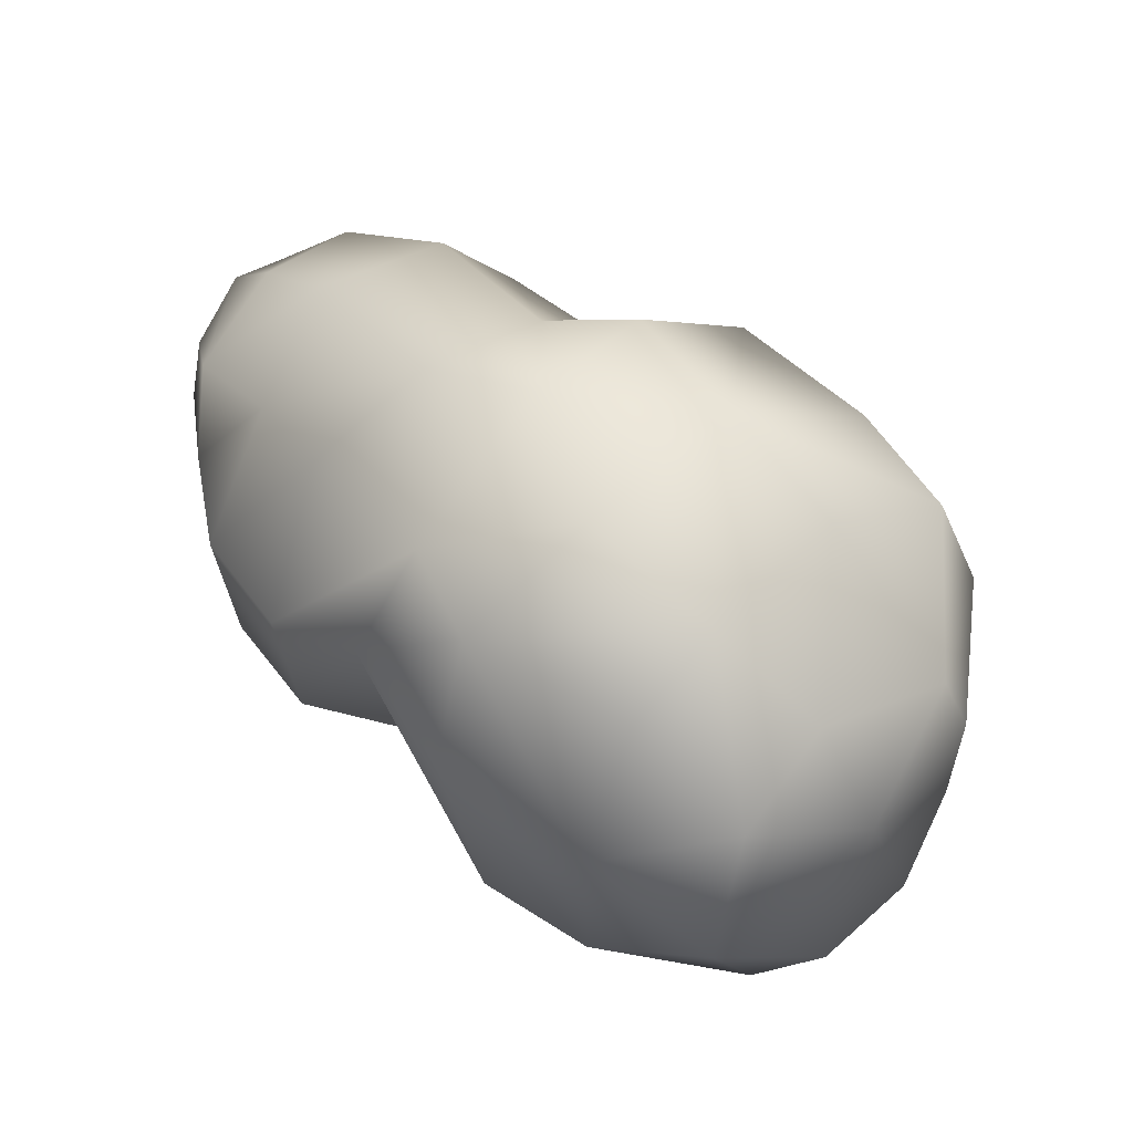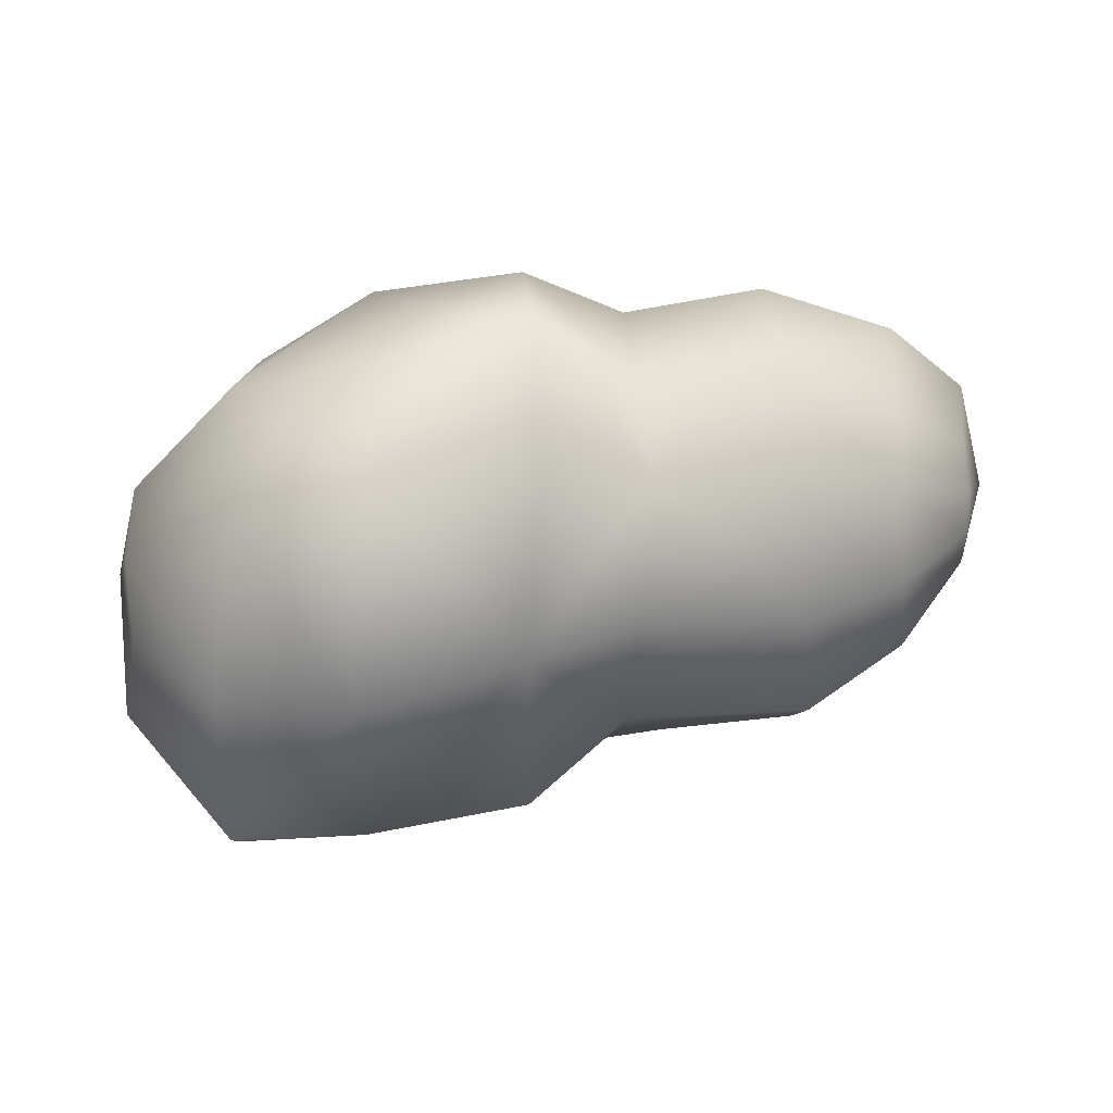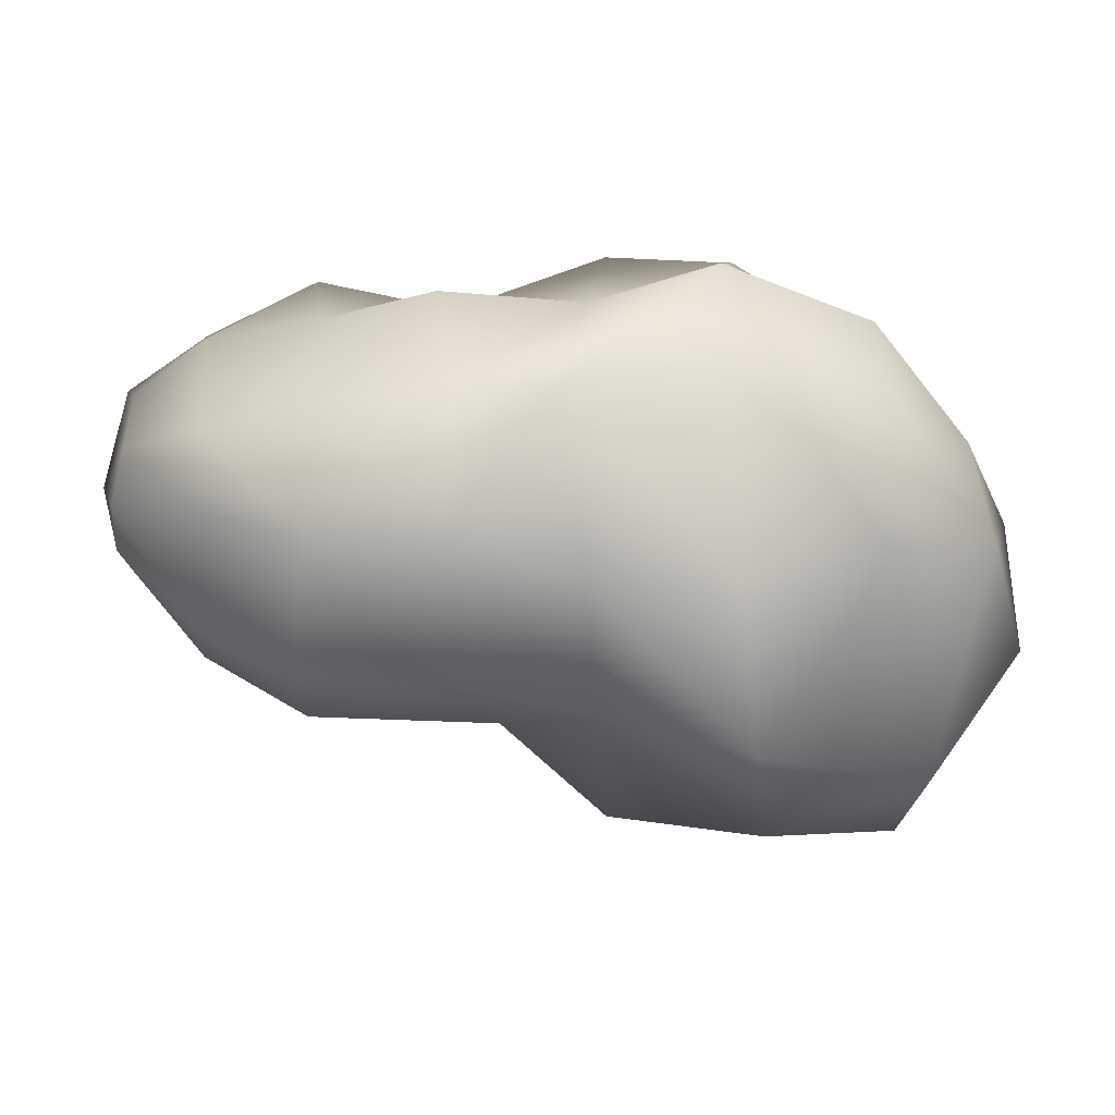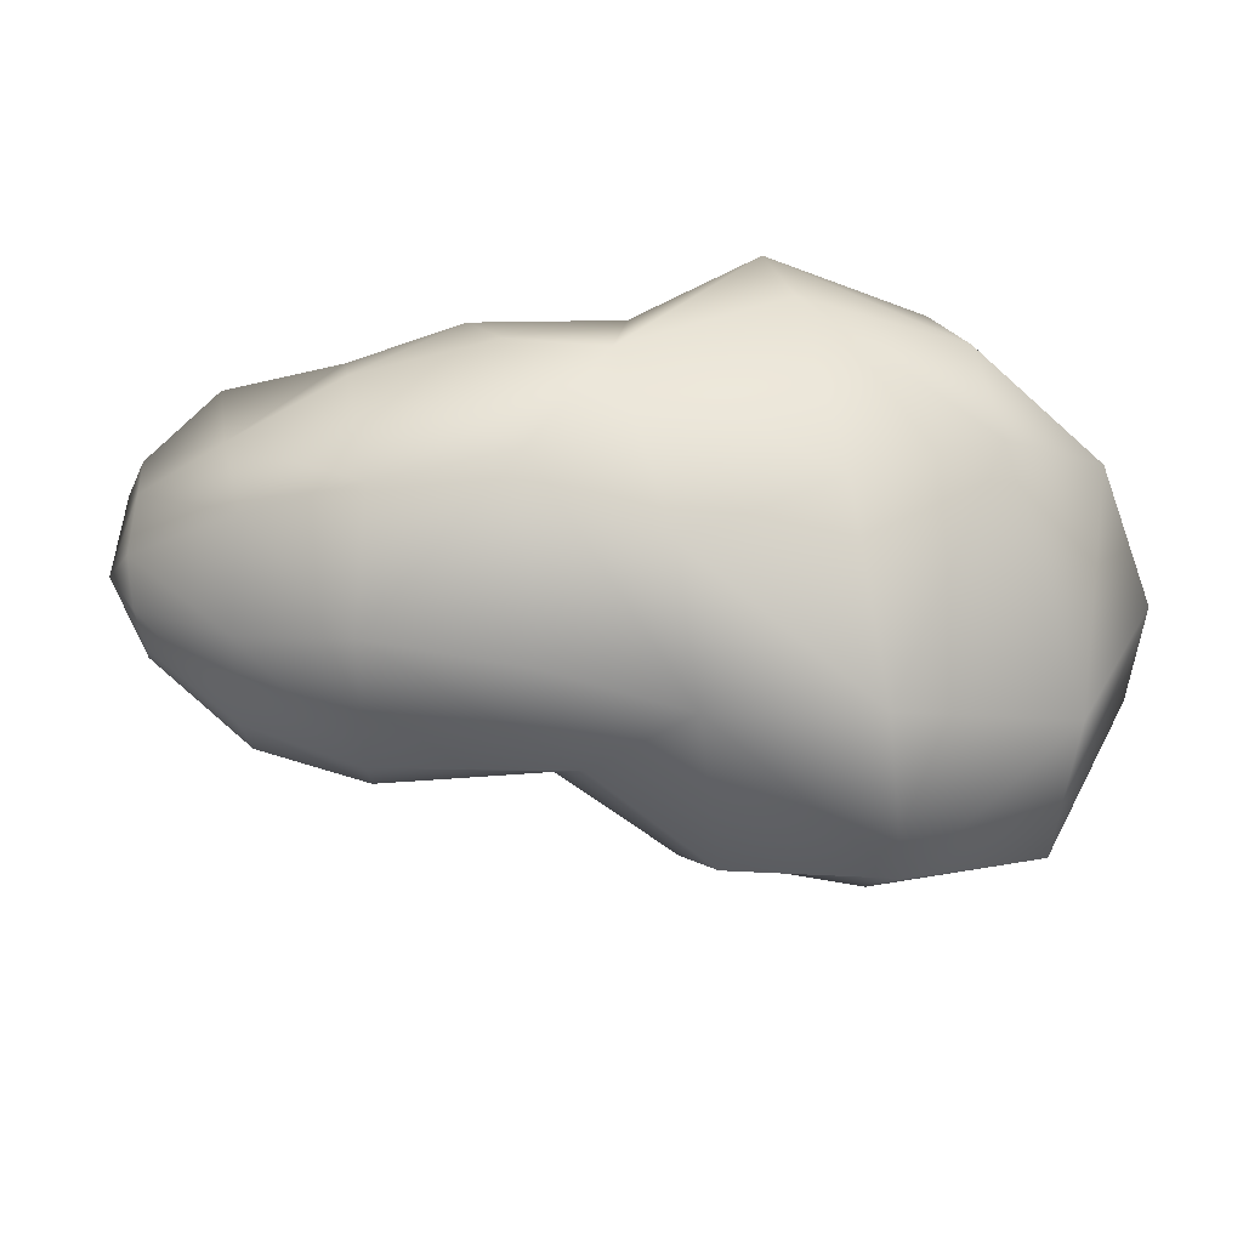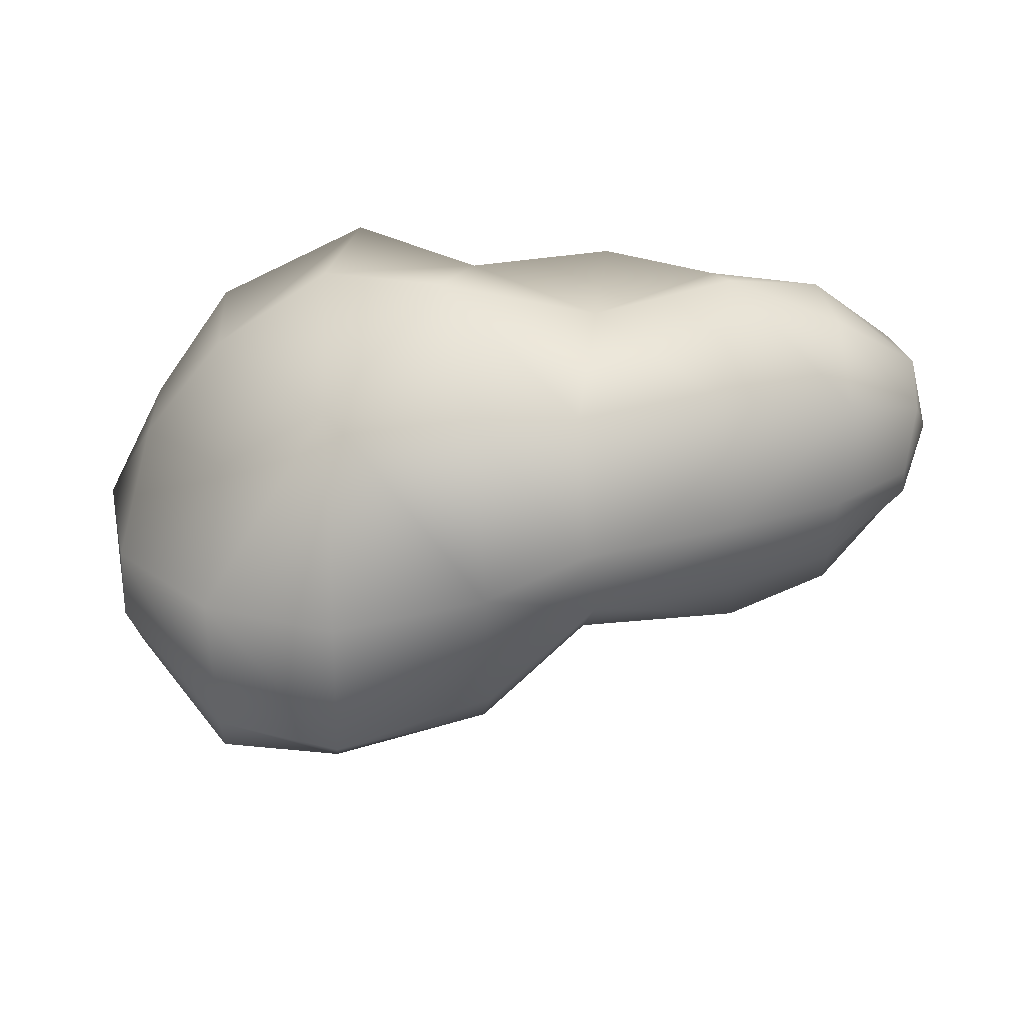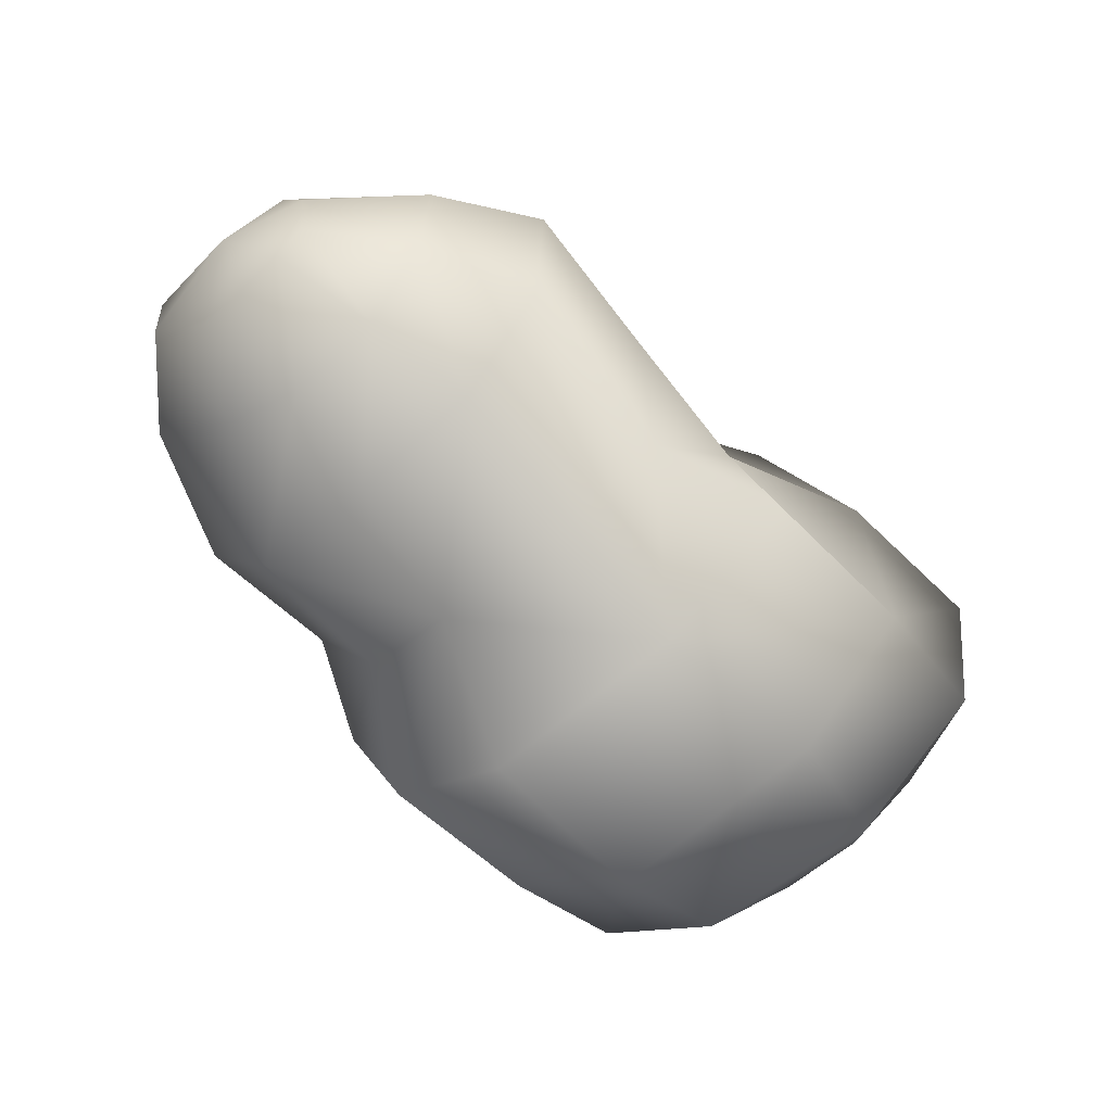
<metadata>
{"format":"obj","ext":"obj","renderer":"f3d","projection":"perspective","resolution":1024,"background":"white","views":[{"elev":37.9,"azim":-132.1,"up":"+Z"},{"elev":-2.5,"azim":-1.8,"up":"+Z"},{"elev":62.1,"azim":175.5,"up":"+Y"},{"elev":35.9,"azim":167.2,"up":"+Y"},{"elev":61.3,"azim":-0.0,"up":"+Z"},{"elev":-56.1,"azim":124.8,"up":"+Y"}]}
</metadata>
<code>
g pm1012_11_RightPowderBSkin_tz3
v -0.04307 0.0349 -0.0007619
v -0.04383 0.03436 1.332e-05
v -0.04303 0.03457 0.0002068
v -0.04246 0.03512 0.000154
v -0.04392 0.03476 -0.00102
v -0.04447 0.03456 -8.782e-05
v -0.04457 0.0348 -0.0009704
v -0.04507 0.03529 -0.0002456
v -0.04503 0.03533 -0.0006845
v -0.04522 0.0361 -0.0002991
v -0.04454 0.03535 -0.001643
v -0.04387 0.03534 -0.001618
v -0.04511 0.03568 -0.001032
v -0.04513 0.03626 -0.001097
v -0.04497 0.03685 -0.000807
v -0.0446 0.03618 -0.001717
v -0.04443 0.03715 -0.0009524
v -0.04378 0.03625 -0.001561
v -0.0437 0.03716 -0.001078
v -0.04303 0.03611 -0.001225
v -0.04307 0.03542 -0.001476
v -0.04255 0.03575 -0.001057
v -0.04301 0.03677 -0.0008317
v -0.04238 0.03725 -0.0007117
v -0.04292 0.03727 -1.381e-05
v -0.04251 0.03538 -0.0005859
v -0.04166 0.03544 -0.0005681
v -0.04172 0.03528 9.455e-05
v -0.04234 0.0364 -0.001131
v -0.04159 0.0359 -0.001013
v -0.04158 0.03663 -0.001062
v -0.04115 0.03559 -0.0003735
v -0.04119 0.03547 9.164e-05
v -0.04109 0.03597 -0.0006752
v -0.04074 0.03596 -8.107e-05
v -0.04075 0.03586 0.0001242
v -0.04061 0.03624 0.0001998
v -0.04074 0.0361 -0.0002149
v -0.04109 0.03648 -0.0007208
v -0.0407 0.03634 -0.0002266
v -0.0407 0.03653 -7.903e-05
v -0.0412 0.03686 -0.0003552
v -0.04172 0.03714 -0.0006662
v -0.04174 0.03729 -3.115e-05
v -0.04119 0.03696 7.051e-05
v -0.0412 0.03686 -0.0003552
v -0.04242 0.03741 -6.794e-05
v -0.04078 0.0367 0.0001451
v -0.0407 0.03653 -7.903e-05
v -0.04061 0.03624 0.0001998
v -0.04083 0.03665 0.0004824
v -0.0418 0.03694 0.0006784
v -0.04239 0.03706 0.0007195
v -0.04122 0.03689 0.00063
v -0.04075 0.03633 0.0007138
v -0.04313 0.03704 0.0006013
v -0.04247 0.03644 0.001019
v -0.04075 0.03604 0.0007074
v -0.04078 0.03583 0.0003905
v -0.04118 0.03556 0.0005117
v -0.04118 0.03642 0.0009704
v -0.04177 0.03653 0.001187
v -0.04115 0.03588 0.00099
v -0.0418 0.03528 0.0007514
v -0.04184 0.03579 0.001185
v -0.04257 0.03577 0.001053
v -0.04253 0.03518 0.0006273
v -0.04329 0.03643 0.001292
v -0.0431 0.0356 0.001235
v -0.04387 0.03575 0.001151
v -0.04305 0.03482 0.0008375
v -0.04382 0.03474 0.0006531
v -0.0445 0.03493 0.0005613
v -0.04392 0.03669 0.001022
v -0.04443 0.03564 0.0007785
v -0.04505 0.03547 0.0001072
v -0.04377 0.0373 0.0006019
v -0.04452 0.03648 0.0006609
v -0.04495 0.0362 0.000201
v -0.04522 0.0361 -0.0002991
v -0.04496 0.03669 -0.0001428
v -0.04497 0.03685 -0.000807
v -0.04454 0.03699 0.0004099
v -0.0445 0.03723 -0.0002881
v -0.04443 0.03715 -0.0009524
v -0.04374 0.03746 -7.35e-05
v -0.04507 0.03529 -0.0002456
v -0.04505 0.03547 0.0001072
v -0.04447 0.03456 -8.782e-05
v -0.0445 0.03493 0.0005613
v -0.04383 0.03436 1.332e-05
v -0.04382 0.03474 0.0006531
v -0.04305 0.03482 0.0008375
v -0.04303 0.03457 0.0002068
v -0.04246 0.03512 0.000154
v -0.04253 0.03518 0.0006273
v -0.0418 0.03528 0.0007514
v -0.04172 0.03528 9.455e-05
v -0.04119 0.03547 9.164e-05
v -0.04118 0.03556 0.0005117
v -0.04075 0.03586 0.0001242
v -0.04078 0.03583 0.0003905
g pm1012_11_RightPowderBSkin_tz3_0
f 3 2 1
f 3 1 4
f 2 5 1
f 2 6 5
f 6 7 5
f 6 8 7
f 8 9 7
f 9 8 10
f 11 5 7
f 11 7 9
f 5 12 1
f 5 11 12
f 13 9 10
f 13 11 9
f 13 10 14
f 11 13 14
f 15 14 10
f 14 16 11
f 15 16 14
f 12 11 16
f 15 17 16
f 18 16 17
f 16 18 12
f 18 17 19
f 18 20 12
f 12 21 1
f 20 21 12
f 21 22 1
f 20 22 21
f 18 19 23
f 23 20 18
f 23 24 20
f 25 23 19
f 25 24 23
f 22 26 1
f 1 26 4
f 26 27 4
f 27 28 4
f 20 29 22
f 24 29 20
f 22 30 26
f 30 27 26
f 22 29 31
f 31 29 24
f 30 22 31
f 27 32 28
f 32 33 28
f 30 34 27
f 34 32 27
f 32 35 33
f 35 36 33
f 35 37 36
f 38 35 32
f 34 38 32
f 38 37 35
f 34 30 39
f 30 31 39
f 38 34 40
f 38 40 37
f 34 39 40
f 41 37 40
f 41 40 39
f 42 41 39
f 42 39 31
f 43 42 31
f 43 31 24
f 43 24 44
f 43 44 45
f 46 43 45
f 24 47 44
f 25 47 24
f 46 45 48
f 49 46 48
f 49 48 50
f 51 48 45
f 51 50 48
f 52 45 44
f 53 44 47
f 53 52 44
f 54 51 45
f 52 54 45
f 51 55 50
f 51 54 55
f 56 53 47
f 56 47 25
f 52 53 57
f 57 53 56
f 58 50 55
f 58 59 50
f 60 59 58
f 54 61 55
f 58 55 61
f 54 52 62
f 62 61 54
f 52 57 62
f 63 60 58
f 63 58 61
f 63 61 62
f 64 60 63
f 65 63 62
f 64 63 65
f 65 62 57
f 65 66 64
f 66 65 57
f 66 67 64
f 66 57 68
f 57 56 68
f 67 66 69
f 69 66 68
f 70 69 68
f 71 67 69
f 71 69 70
f 72 71 70
f 73 72 70
f 74 68 56
f 70 68 74
f 70 75 73
f 73 75 76
f 74 56 77
f 77 56 25
f 70 74 78
f 70 78 75
f 74 77 78
f 79 76 75
f 75 78 79
f 76 79 80
f 81 80 79
f 78 81 79
f 82 80 81
f 78 83 81
f 77 83 78
f 82 81 84
f 81 83 84
f 83 77 84
f 84 85 82
f 77 25 86
f 77 86 84
f 84 86 85
f 19 86 25
f 86 19 85
f 88 10 87
f 87 89 88
f 89 90 88
f 89 91 90
f 91 92 90
f 93 92 91
f 91 94 93
f 95 93 94
f 95 96 93
f 97 96 95
f 97 95 98
f 97 98 99
f 100 97 99
f 100 99 101
f 102 100 101
f 102 101 37

</code>
